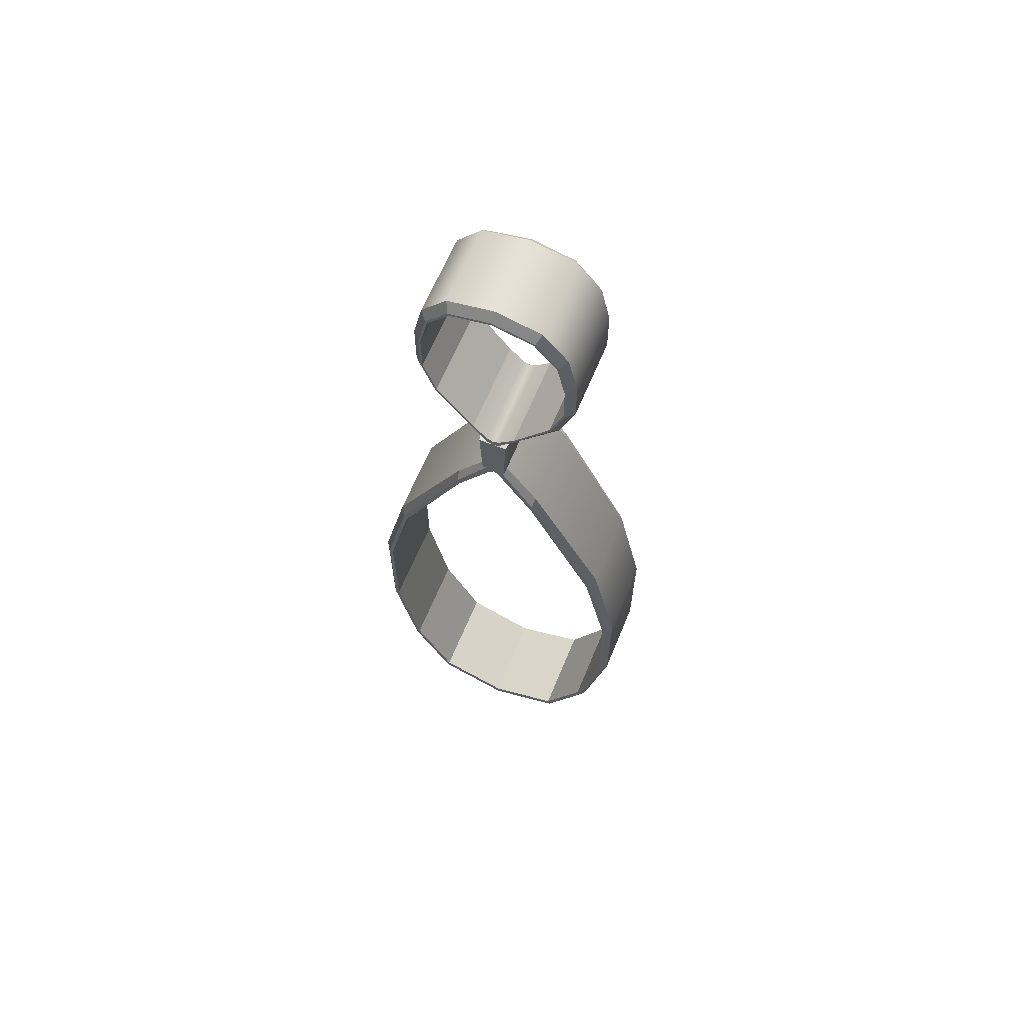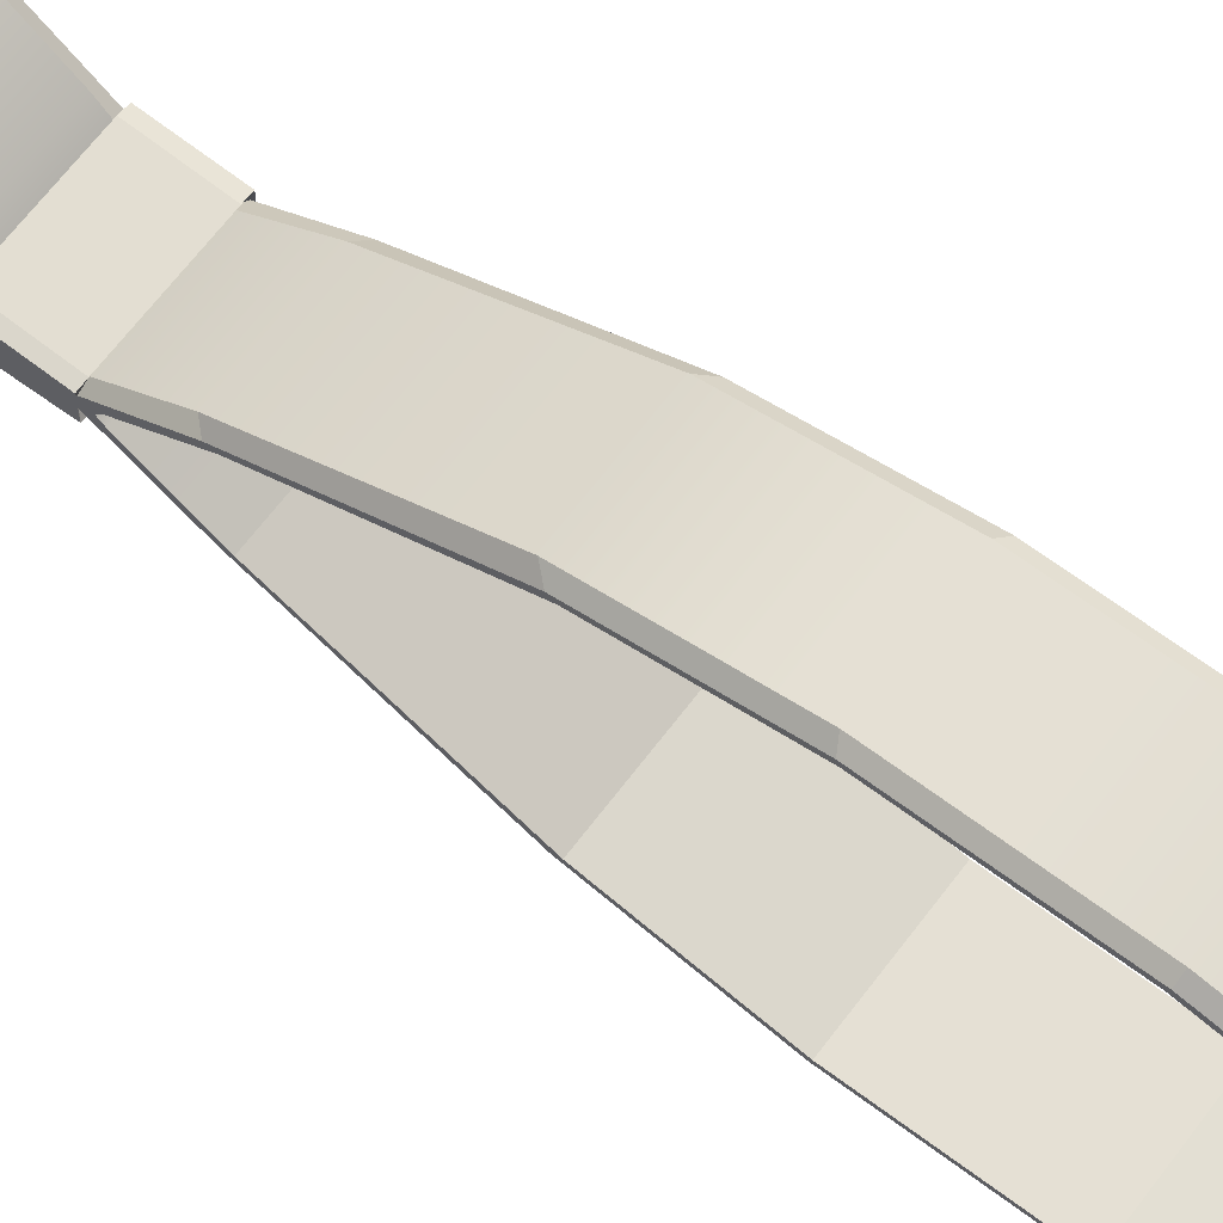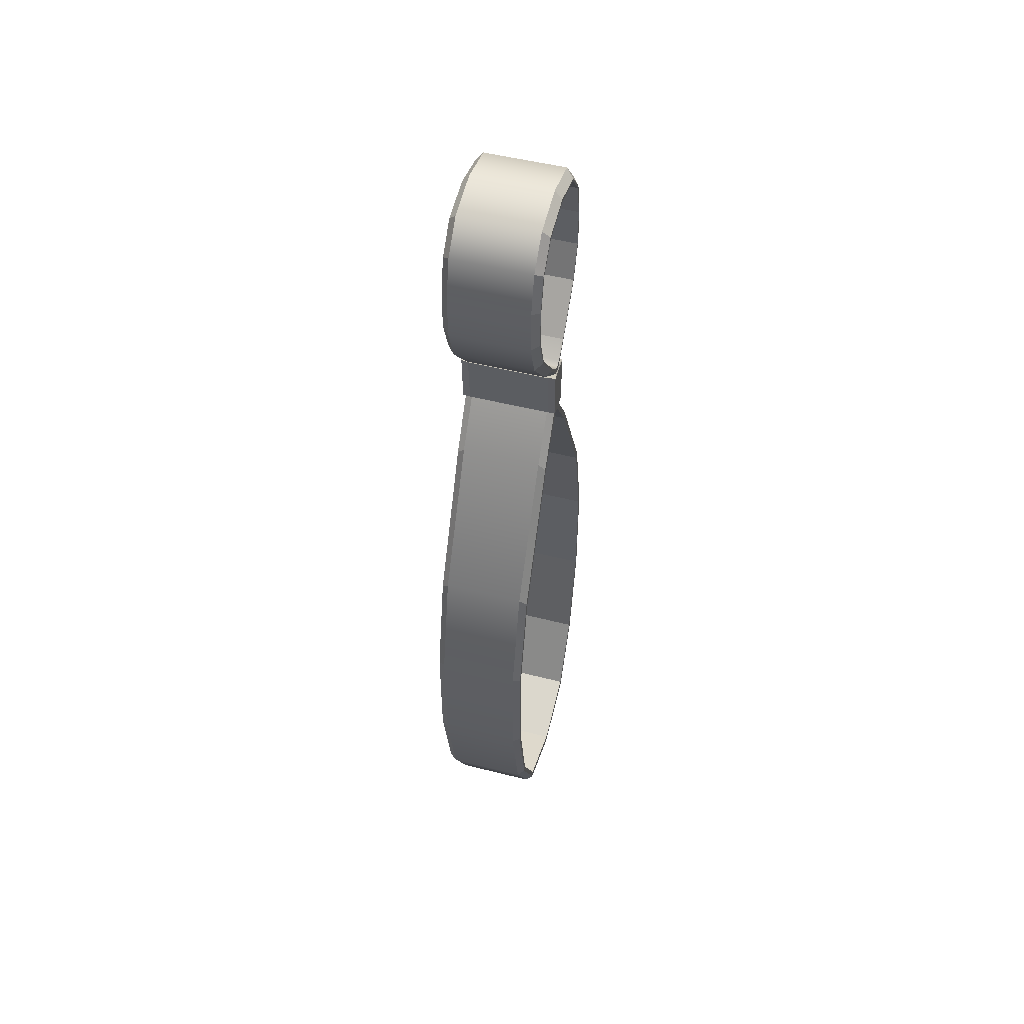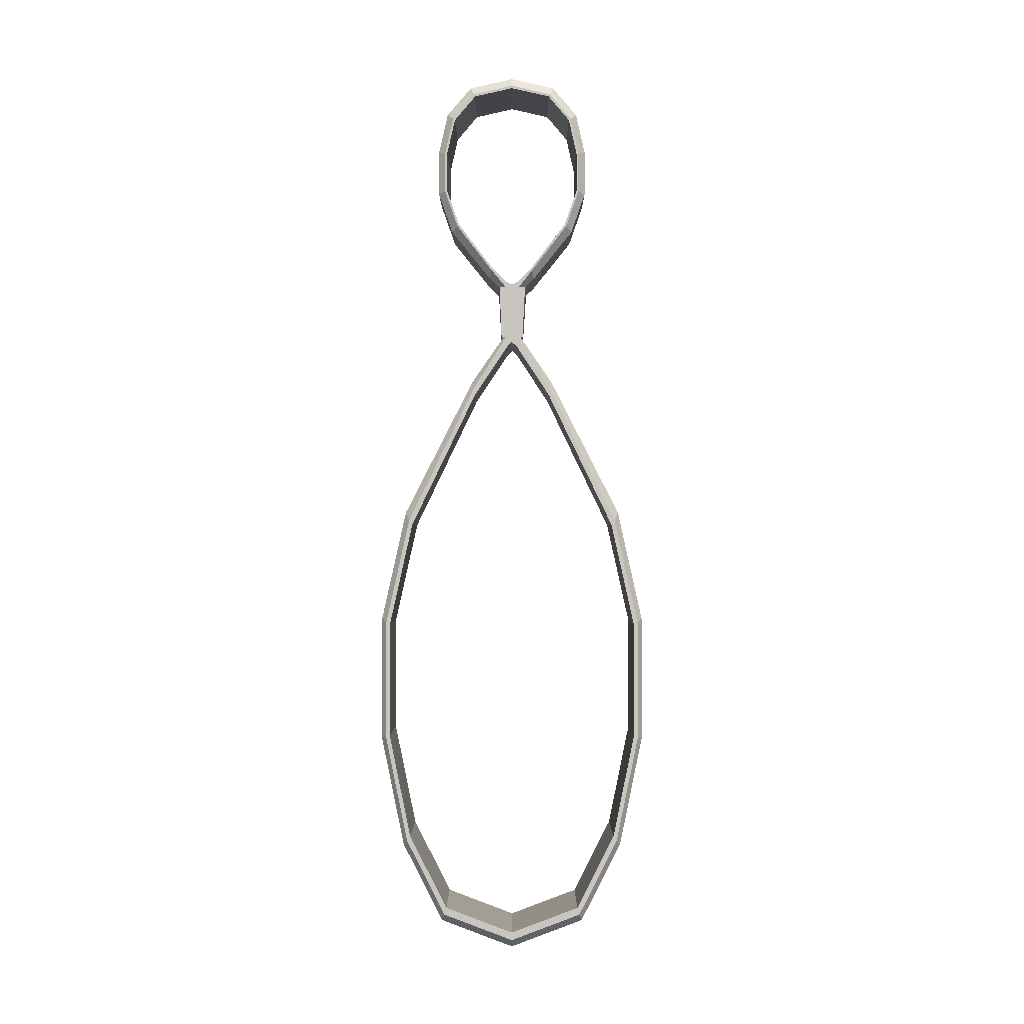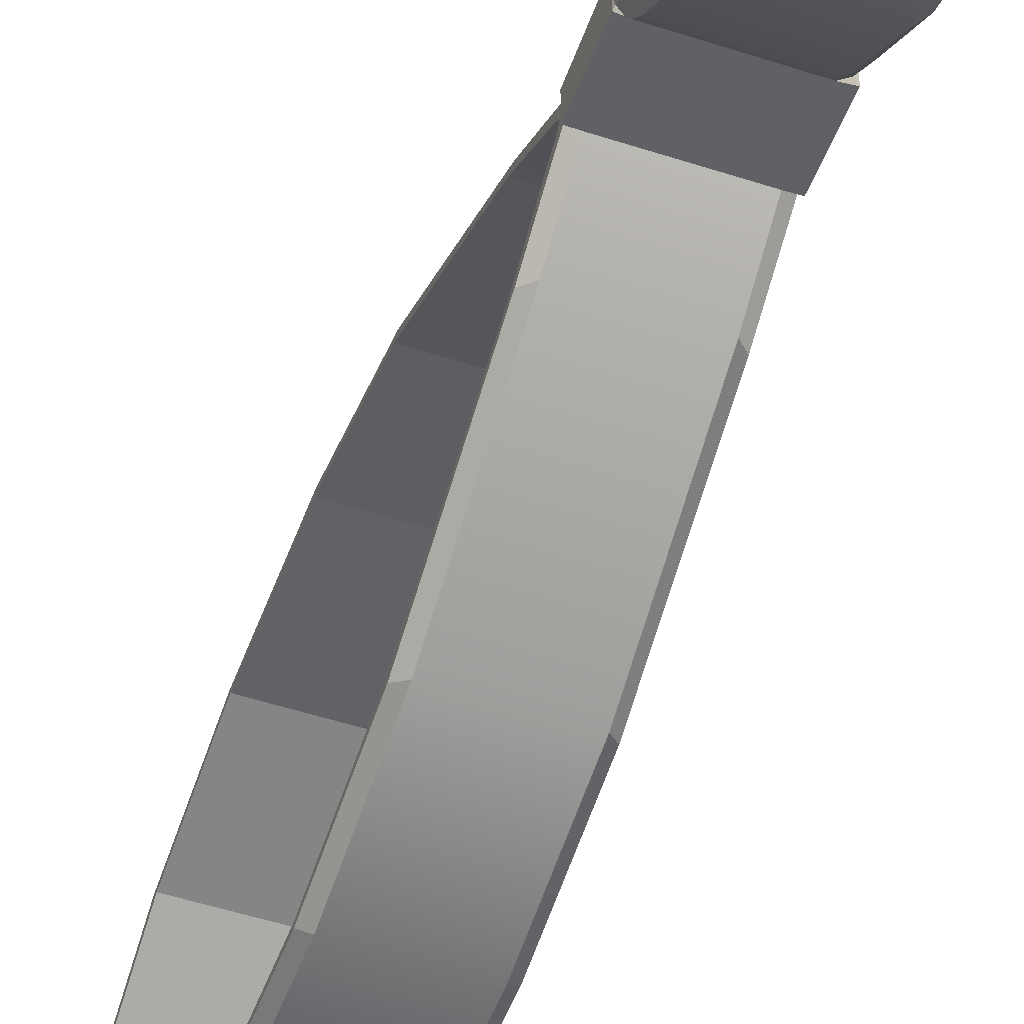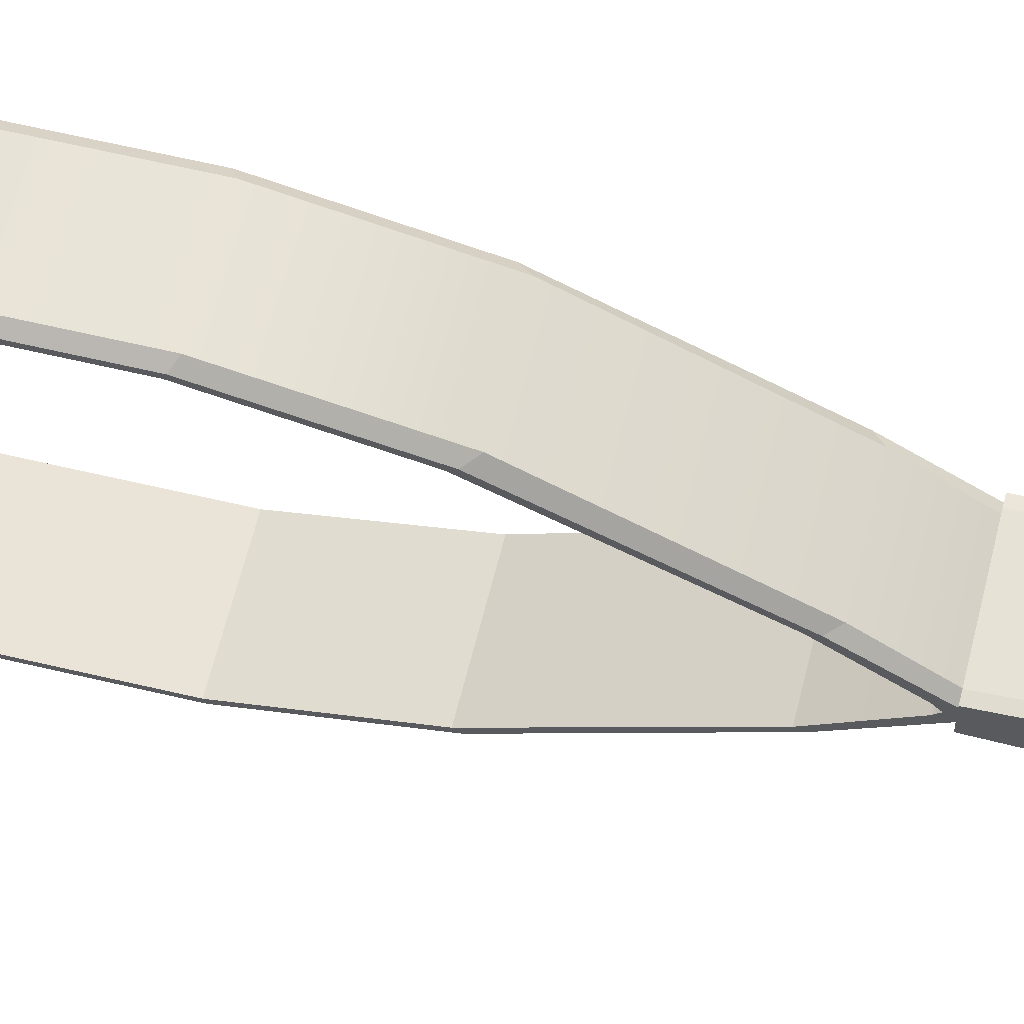
<metadata>
{"format":"obj","ext":"obj","renderer":"f3d","projection":"perspective","resolution":1024,"background":"white","views":[{"elev":64.3,"azim":112.5,"up":"+Y"},{"elev":65.9,"azim":-53.0,"up":"+Z"},{"elev":51.2,"azim":15.4,"up":"+Y"},{"elev":-0.6,"azim":-89.8,"up":"+Y"},{"elev":-50.7,"azim":160.3,"up":"+Z"},{"elev":61.0,"azim":103.7,"up":"+Z"}]}
</metadata>
<code>
g default
v 0.225 -2.093 0.2742
v 0.225 -1.722 0.4624
v 0.225 -1.201 0.5689
v 0.225 -0.6223 0.5689
v 0.225 -0.1011 0.4524
v 0.225 0.5666 0.1257
v 0.225 0.854 -0.06677
v 0.225 0.5666 -0.2592
v 0.225 -0.1011 -0.5859
v 0.225 -0.6223 -0.7024
v 0.225 -1.201 -0.7024
v 0.225 -1.722 -0.5959
v 0.225 -2.093 -0.4078
v 0.225 -2.222 -0.06677
v -0.2131 -2.093 0.2742
v -0.2131 -1.722 0.4624
v -0.2131 -1.201 0.5702
v -0.2131 -0.6223 0.5689
v -0.2131 -0.1011 0.4524
v -0.2131 0.5666 0.1257
v -0.2131 0.854 -0.06677
v -0.2131 0.5666 -0.2592
v -0.2131 -0.1011 -0.5859
v -0.2131 -0.6223 -0.7024
v -0.2131 -1.201 -0.7024
v -0.2131 -1.722 -0.5959
v -0.2131 -2.093 -0.4078
v -0.2131 -2.222 -0.06677
v 0.225 -2.059 0.2643
v 0.225 -1.698 0.4469
v 0.225 -1.192 0.5503
v 0.225 -0.6307 0.5503
v 0.225 -0.1248 0.4372
v 0.225 0.5324 0.1201
v 0.225 0.8007 -0.06677
v 0.225 0.5324 -0.2536
v 0.225 -0.1248 -0.5708
v 0.225 -0.6307 -0.6839
v 0.225 -1.192 -0.6839
v 0.225 -1.698 -0.5805
v 0.225 -2.059 -0.3978
v 0.225 -2.184 -0.06677
v -0.2131 -2.059 0.2643
v -0.2131 -1.698 0.4469
v -0.2131 -1.192 0.5503
v -0.2131 -0.6307 0.5503
v -0.2131 -0.1248 0.4372
v -0.2131 0.5324 0.1201
v -0.2131 0.8007 -0.06677
v -0.2131 0.5324 -0.2536
v -0.2131 -0.1248 -0.5708
v -0.2131 -0.6307 -0.6839
v -0.2131 -1.192 -0.6839
v -0.2131 -1.698 -0.5805
v -0.2131 -2.059 -0.3978
v -0.2131 -2.184 -0.06677
v 0.005993 -2.059 0.2643
v 0.005993 -1.698 0.4469
v 0.005993 -1.192 0.5503
v 0.005993 -0.6307 0.5503
v 0.005993 -0.1248 0.4372
v 0.005995 0.5324 0.1201
v 0.005995 0.8007 -0.06677
v 0.005995 0.5324 -0.2536
v 0.005993 -0.1248 -0.5708
v 0.005993 -0.6307 -0.6839
v 0.005993 -1.192 -0.6839
v 0.005993 -1.698 -0.5805
v 0.005993 -2.059 -0.3978
v 0.005993 -2.184 -0.06677
v 0.1918 -2.128 0.2868
v 0.1918 -1.744 0.482
v -0.1798 -1.744 0.482
v -0.1798 -2.128 0.2868
v 0.1918 -1.203 0.5924
v -0.1798 -1.203 0.5924
v 0.1918 -0.6036 0.5924
v -0.1798 -0.6036 0.5924
v 0.1918 -0.06321 0.4716
v -0.1798 -0.06321 0.4716
v 0.1918 0.6013 0.1328
v -0.1798 0.6013 0.1328
v 0.1918 0.6013 -0.2663
v -0.1798 0.6013 -0.2663
v 0.1918 -0.06321 -0.6051
v -0.1798 -0.06321 -0.6051
v 0.1918 -0.6036 -0.7259
v -0.1798 -0.6036 -0.7259
v 0.1918 -1.203 -0.7259
v -0.1798 -1.203 -0.7259
v 0.1918 -1.744 -0.6155
v -0.1798 -1.744 -0.6155
v 0.1918 -2.128 -0.4204
v -0.1798 -2.128 -0.4204
v 0.1918 -2.262 -0.06677
v -0.1798 -2.262 -0.06677
v -0.1798 0.855 -0.09059
v -0.2131 0.8347 -0.08971
v -0.2131 0.779 -0.08902
v 0.005995 0.779 -0.08902
v 0.225 0.779 -0.08902
v 0.225 0.8347 -0.08971
v 0.1918 0.855 -0.09059
v -0.1798 0.8525 -0.03878
v -0.2131 0.8326 -0.03975
v -0.2131 0.7767 -0.04052
v 0.005995 0.7767 -0.04052
v 0.225 0.7767 -0.04052
v 0.225 0.8326 -0.03975
v 0.1918 0.8525 -0.03878
v 0.225 2.06 -0.2588
v 0.225 1.935 -0.3648
v 0.225 1.759 -0.4047
v 0.225 1.565 -0.4047
v 0.225 1.389 -0.3428
v 0.225 1.165 -0.1691
v 0.225 1.064 -0.06632
v 0.225 1.165 0.03555
v 0.225 1.389 0.2092
v 0.225 1.565 0.2712
v 0.225 1.759 0.2712
v 0.225 1.935 0.2313
v 0.225 2.06 0.1253
v 0.225 2.103 -0.06677
v -0.2131 2.06 -0.2588
v -0.2131 1.935 -0.3648
v -0.2131 1.759 -0.4054
v -0.2131 1.565 -0.4047
v -0.2131 1.389 -0.3428
v -0.2131 1.165 -0.1691
v -0.2131 1.064 -0.06632
v -0.2131 1.165 0.03555
v -0.2131 1.389 0.2092
v -0.2131 1.565 0.2712
v -0.2131 1.759 0.2712
v -0.2131 1.935 0.2313
v -0.2131 2.06 0.1253
v -0.2131 2.103 -0.06677
v 0.225 2.048 -0.2532
v 0.225 1.927 -0.3561
v 0.225 1.757 -0.3949
v 0.225 1.568 -0.3949
v 0.225 1.397 -0.3347
v 0.225 1.176 -0.1661
v 0.225 1.093 -0.06632
v 0.225 1.176 0.03256
v 0.225 1.397 0.2012
v 0.225 1.568 0.2613
v 0.225 1.757 0.2613
v 0.225 1.927 0.2226
v 0.225 2.048 0.1197
v 0.225 2.09 -0.06677
v -0.2131 2.048 -0.2532
v -0.2131 1.927 -0.3561
v -0.2131 1.757 -0.3949
v -0.2131 1.568 -0.3949
v -0.2131 1.397 -0.3347
v -0.2131 1.176 -0.1661
v -0.2131 1.093 -0.06632
v -0.2131 1.176 0.03256
v -0.2131 1.397 0.2012
v -0.2131 1.568 0.2613
v -0.2131 1.757 0.2613
v -0.2131 1.927 0.2226
v -0.2131 2.048 0.1197
v -0.2131 2.09 -0.06677
v 0.005993 2.048 -0.2532
v 0.005993 1.927 -0.3561
v 0.005993 1.757 -0.3949
v 0.005993 1.568 -0.3949
v 0.005993 1.397 -0.3347
v 0.005993 1.176 -0.1661
v 0.005993 1.093 -0.06632
v 0.005993 1.176 0.03256
v 0.005993 1.397 0.2012
v 0.005993 1.568 0.2613
v 0.005993 1.757 0.2613
v 0.005993 1.927 0.2226
v 0.005993 2.048 0.1197
v 0.005993 2.09 -0.06677
v 0.1918 2.098 -0.2773
v 0.1918 1.961 -0.3934
v -0.1798 1.961 -0.3934
v -0.1798 2.098 -0.2773
v 0.1918 1.769 -0.4372
v -0.1798 1.769 -0.4372
v 0.1918 1.555 -0.4372
v -0.1798 1.555 -0.4372
v 0.1918 1.363 -0.3693
v -0.1798 1.363 -0.3693
v 0.1918 1.127 -0.1789
v -0.1798 1.127 -0.1789
v 0.1918 1.127 0.04537
v -0.1798 1.127 0.04537
v 0.1918 1.363 0.2357
v -0.1798 1.363 0.2357
v 0.1918 1.555 0.3036
v -0.1798 1.555 0.3036
v 0.1918 1.769 0.3036
v -0.1798 1.769 0.3036
v 0.1918 1.961 0.2599
v -0.1798 1.961 0.2599
v 0.1918 2.098 0.1437
v -0.1798 2.098 0.1437
v 0.1918 2.145 -0.06677
v -0.1798 2.145 -0.06677
v -0.2131 1.077 -0.03377
v -0.2131 1.108 -0.03472
v 0.005993 1.108 -0.03472
v 0.225 1.108 -0.03472
v 0.225 1.077 -0.03377
v 0.1918 1.055 -0.03065
v -0.1798 1.055 -0.03065
v -0.2131 1.075 -0.09424
v -0.2131 1.106 -0.09343
v 0.005993 1.106 -0.09343
v 0.225 1.106 -0.09343
v 0.225 1.075 -0.09424
v 0.1918 1.053 -0.09692
v -0.1798 1.053 -0.09692
v 0.1987 0.8276 -0.01065
v -0.1867 0.8276 -0.01065
v 0.1987 1.081 0.00663
v -0.1867 1.081 0.00663
v 0.1987 0.8276 -0.1207
v -0.1867 0.8276 -0.1207
v -0.1867 1.081 -0.1342
v 0.1987 1.081 -0.1342
v 0.2332 0.8276 -0.1189
v 0.2332 1.081 -0.1285
v 0.2332 0.8276 -0.01272
v 0.2332 1.081 -7e-06
v -0.2212 0.8276 -0.01272
v -0.2212 1.081 -7e-06
v -0.2212 0.8276 -0.1189
v -0.2212 1.081 -0.1285
v -0.2212 0.8276 -0.07012
v -0.2212 1.081 -0.06918
v 0.2332 0.8276 -0.07012
v 0.2332 1.081 -0.06918
g pCylinder5
f 71 72 73 74
f 72 75 76 73
f 75 77 78 76
f 77 79 80 78
f 79 81 82 80
f 81 110 104 82
f 83 85 86 84
f 85 87 88 86
f 87 89 90 88
f 89 91 92 90
f 91 93 94 92
f 93 95 96 94
f 95 71 74 96
f 2 1 29 30
f 3 2 30 31
f 4 3 31 32
f 5 4 32 33
f 6 5 33 34
f 109 6 34 108
f 102 7 35 101
f 9 8 36 37
f 10 9 37 38
f 11 10 38 39
f 12 11 39 40
f 13 12 40 41
f 14 13 41 42
f 1 14 42 29
f 15 16 44 43
f 16 17 45 44
f 17 18 46 45
f 18 19 47 46
f 19 20 48 47
f 20 105 106 48
f 21 98 99 49
f 22 23 51 50
f 23 24 52 51
f 24 25 53 52
f 25 26 54 53
f 26 27 55 54
f 27 28 56 55
f 28 15 43 56
f 30 29 57 58
f 31 30 58 59
f 32 31 59 60
f 33 32 60 61
f 34 33 61 62
f 108 34 62 107
f 101 35 63 100
f 37 36 64 65
f 38 37 65 66
f 39 38 66 67
f 40 39 67 68
f 41 40 68 69
f 42 41 69 70
f 29 42 70 57
f 43 44 58 57
f 44 45 59 58
f 45 46 60 59
f 46 47 61 60
f 47 48 62 61
f 48 106 107 62
f 49 99 100 63
f 50 51 65 64
f 51 52 66 65
f 52 53 67 66
f 53 54 68 67
f 54 55 69 68
f 55 56 70 69
f 56 43 57 70
f 1 2 72 71
f 16 15 74 73
f 2 3 75 72
f 17 16 73 76
f 3 4 77 75
f 18 17 76 78
f 4 5 79 77
f 19 18 78 80
f 5 6 81 79
f 20 19 80 82
f 6 109 110 81
f 105 20 82 104
f 8 9 85 83
f 23 22 84 86
f 9 10 87 85
f 24 23 86 88
f 10 11 89 87
f 25 24 88 90
f 11 12 91 89
f 26 25 90 92
f 12 13 93 91
f 27 26 92 94
f 13 14 95 93
f 28 27 94 96
f 14 1 71 95
f 15 28 96 74
f 22 98 97 84
f 99 98 22 50
f 100 99 50 64
f 36 101 100 64
f 8 102 101 36
f 103 102 8 83
f 97 103 83 84
f 106 105 21 49
f 107 106 49 63
f 35 108 107 63
f 7 109 108 35
f 181 182 183 184
f 182 185 186 183
f 185 187 188 186
f 187 189 190 188
f 189 191 192 190
f 191 219 220 192
f 193 195 196 194
f 195 197 198 196
f 197 199 200 198
f 199 201 202 200
f 201 203 204 202
f 203 205 206 204
f 205 181 184 206
f 112 111 139 140
f 113 112 140 141
f 114 113 141 142
f 115 114 142 143
f 116 115 143 144
f 218 116 144 217
f 211 117 145 210
f 119 118 146 147
f 120 119 147 148
f 121 120 148 149
f 122 121 149 150
f 123 122 150 151
f 124 123 151 152
f 111 124 152 139
f 125 126 154 153
f 126 127 155 154
f 127 128 156 155
f 128 129 157 156
f 129 130 158 157
f 130 214 215 158
f 131 207 208 159
f 132 133 161 160
f 133 134 162 161
f 134 135 163 162
f 135 136 164 163
f 136 137 165 164
f 137 138 166 165
f 138 125 153 166
f 140 139 167 168
f 141 140 168 169
f 142 141 169 170
f 143 142 170 171
f 144 143 171 172
f 217 144 172 216
f 210 145 173 209
f 147 146 174 175
f 148 147 175 176
f 149 148 176 177
f 150 149 177 178
f 151 150 178 179
f 152 151 179 180
f 139 152 180 167
f 153 154 168 167
f 154 155 169 168
f 155 156 170 169
f 156 157 171 170
f 157 158 172 171
f 158 215 216 172
f 159 208 209 173
f 160 161 175 174
f 161 162 176 175
f 162 163 177 176
f 163 164 178 177
f 164 165 179 178
f 165 166 180 179
f 166 153 167 180
f 111 112 182 181
f 126 125 184 183
f 112 113 185 182
f 127 126 183 186
f 113 114 187 185
f 128 127 186 188
f 114 115 189 187
f 129 128 188 190
f 115 116 191 189
f 130 129 190 192
f 116 218 219 191
f 220 214 130 192
f 118 119 195 193
f 133 132 194 196
f 119 120 197 195
f 134 133 196 198
f 120 121 199 197
f 135 134 198 200
f 121 122 201 199
f 136 135 200 202
f 122 123 203 201
f 137 136 202 204
f 123 124 205 203
f 138 137 204 206
f 124 111 181 205
f 125 138 206 184
f 207 132 160 208
f 209 208 160 174
f 146 210 209 174
f 118 211 210 146
f 212 211 118 193
f 213 212 193 194
f 132 207 213 194
f 214 131 159 215
f 216 215 159 173
f 145 217 216 173
f 117 218 217 145
f 222 221 223 224
f 225 226 227 228
f 229 225 228 230
f 221 231 232 223
f 233 222 224 234
f 226 235 236 227
f 235 237 238 236
f 237 233 234 238
f 239 229 230 240
f 231 239 240 232
f 104 110 221 222
f 212 213 224 223
f 103 97 226 225
f 220 219 228 227
f 102 103 225 229
f 219 218 230 228
f 110 109 231 221
f 211 212 223 232
f 105 104 222 233
f 213 207 234 224
f 97 98 235 226
f 214 220 227 236
f 98 21 237 235
f 131 214 236 238
f 21 105 233 237
f 207 131 238 234
f 7 102 229 239
f 218 117 240 230
f 109 7 239 231
f 117 211 232 240

</code>
